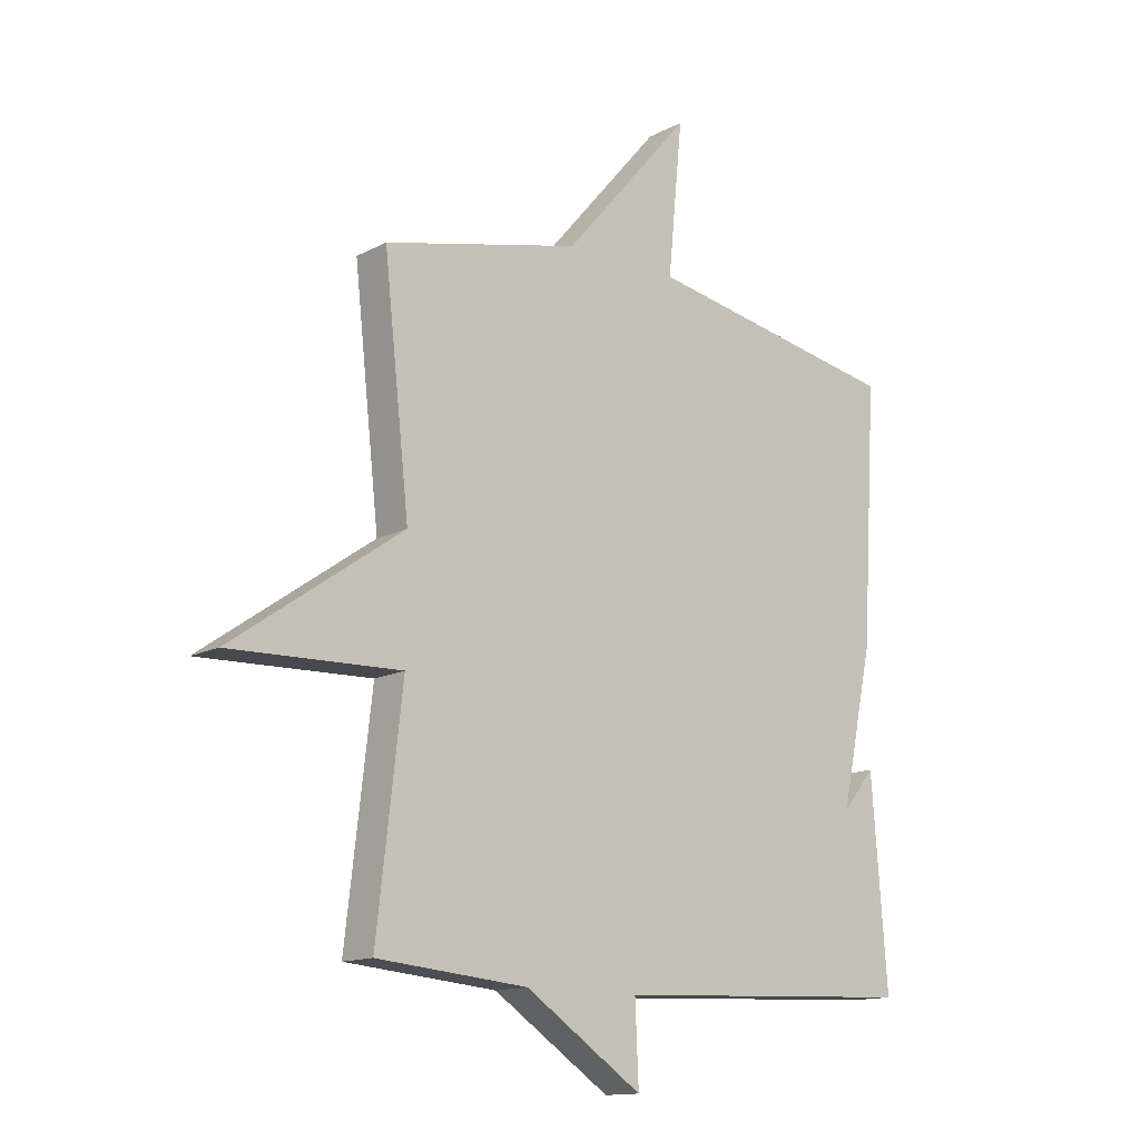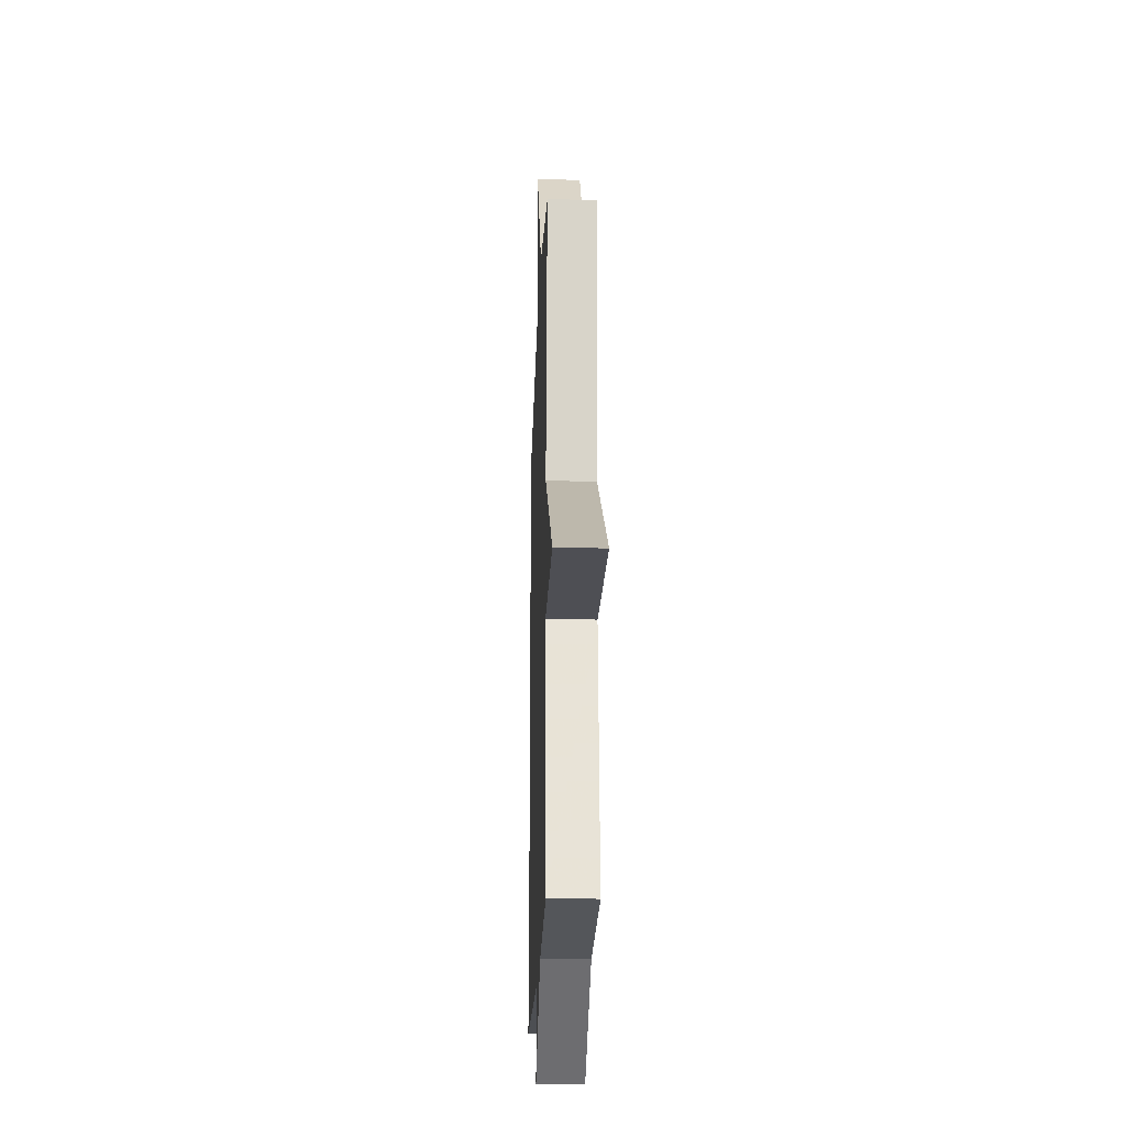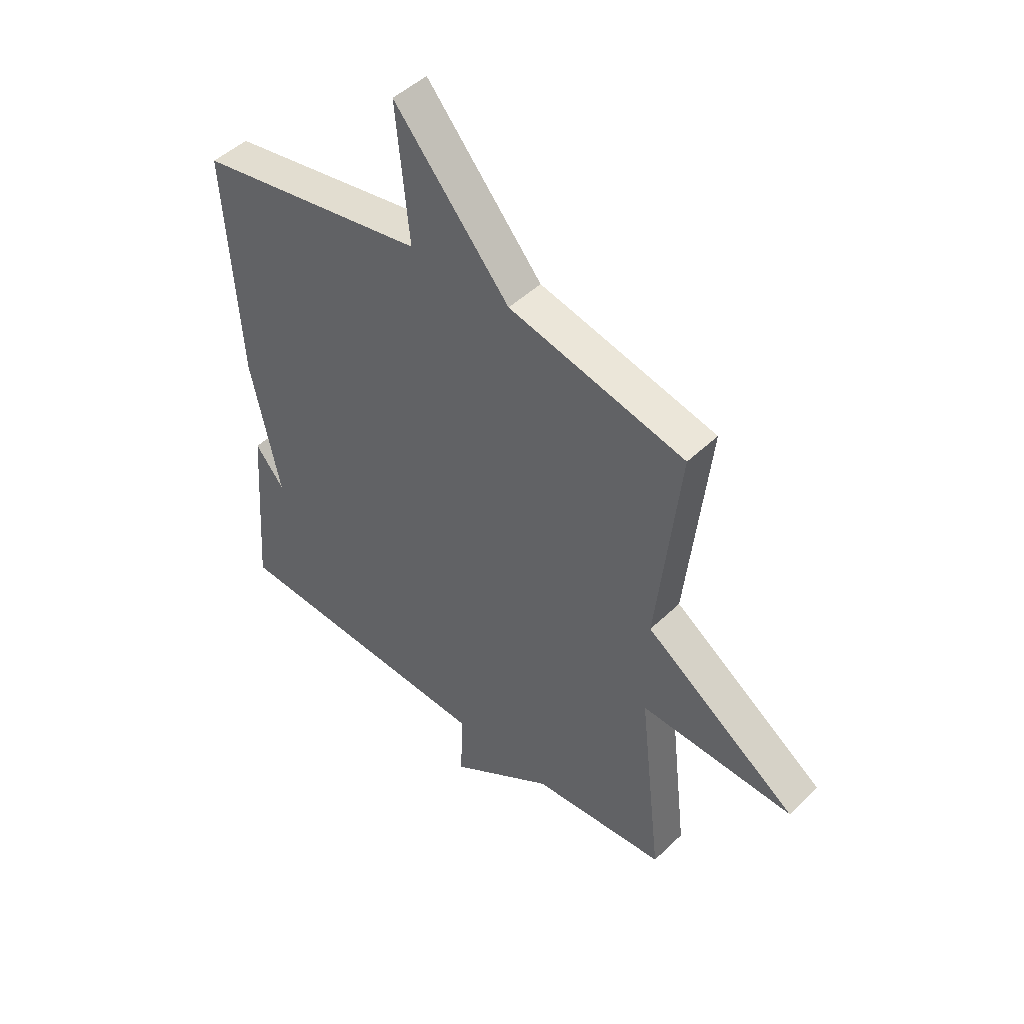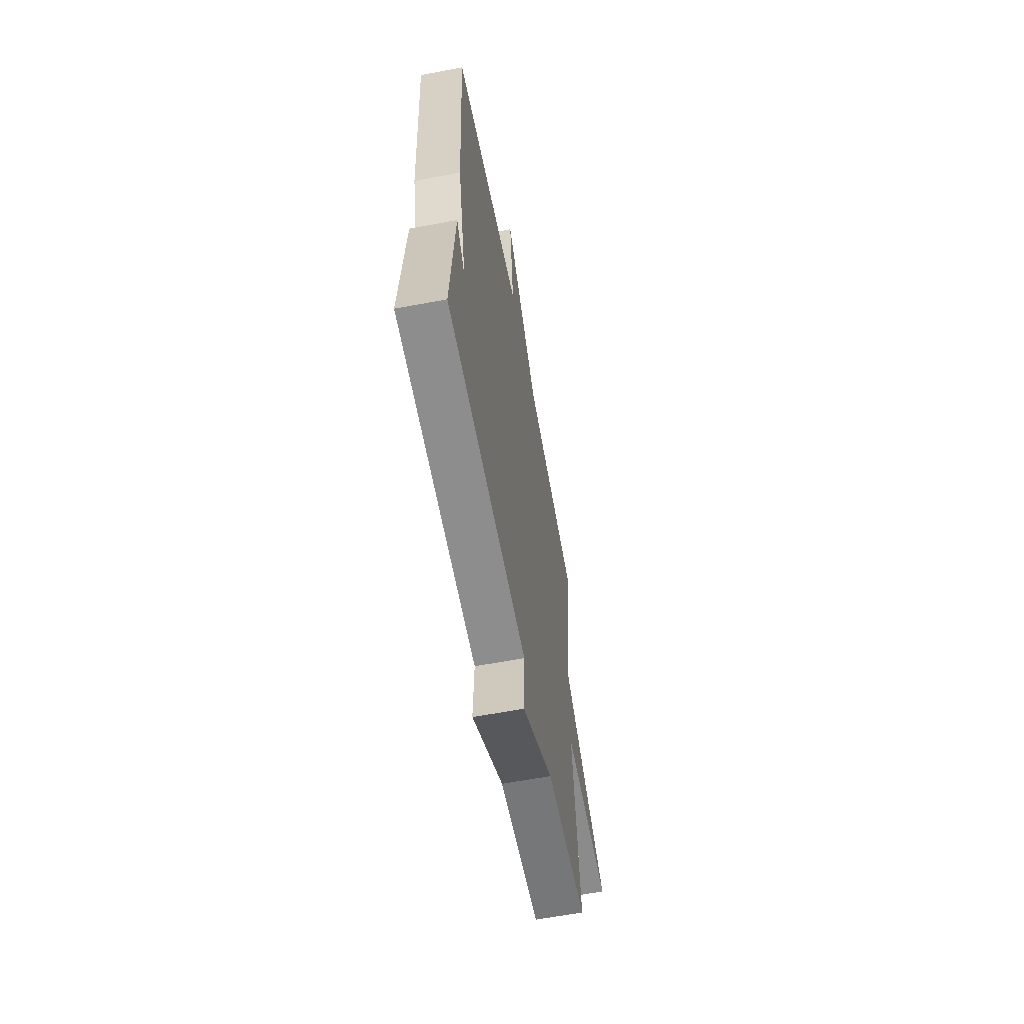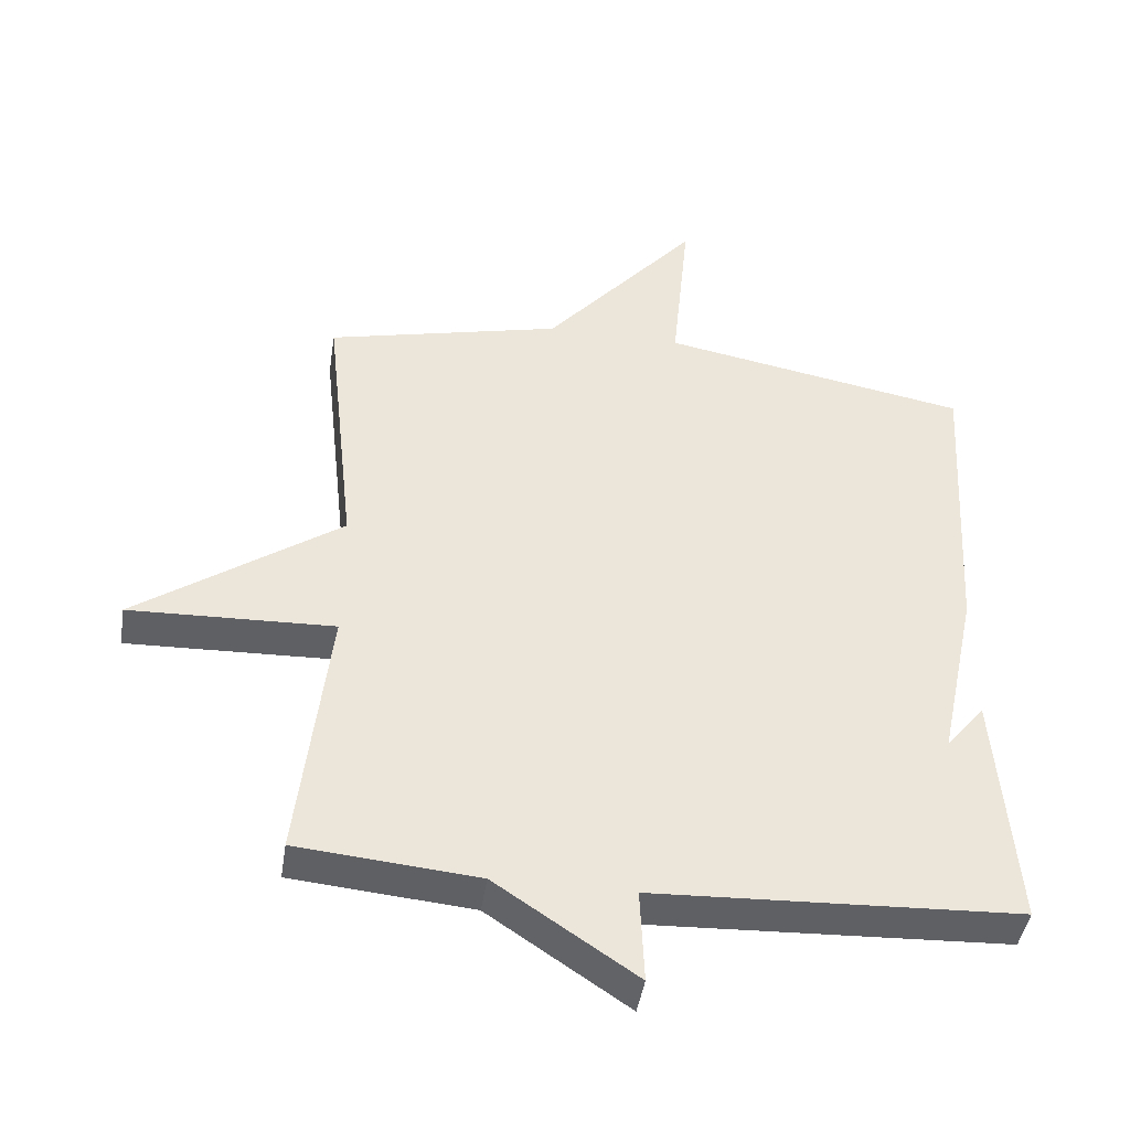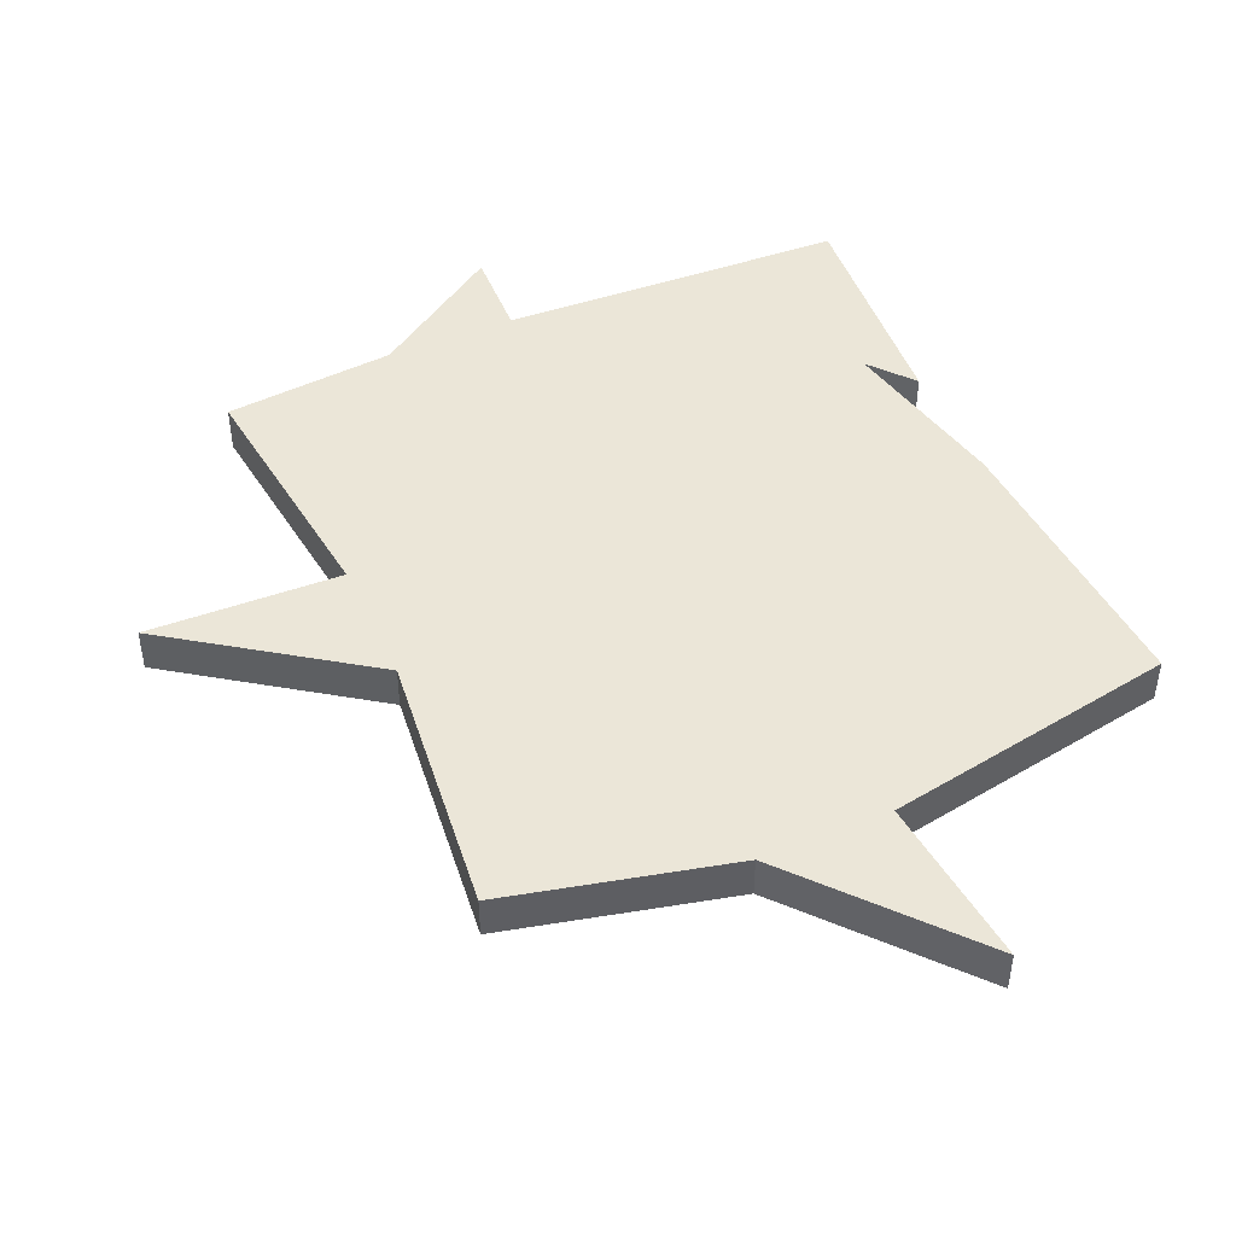
<metadata>
{"format":"obj","ext":"obj","renderer":"f3d","projection":"perspective","resolution":1024,"background":"white","views":[{"elev":-13.9,"azim":-40.9,"up":"+Z"},{"elev":-20.2,"azim":-92.0,"up":"+Z"},{"elev":47.3,"azim":-137.2,"up":"+Z"},{"elev":-62.1,"azim":100.8,"up":"+Z"},{"elev":-43.9,"azim":-8.7,"up":"+Z"},{"elev":46.4,"azim":-23.9,"up":"+Y"}]}
</metadata>
<code>
v -0.5 0.07 0.5
v -0.153 0.07 0.582
v 0.073 0.07 0.846
v 0.047 0.07 0.582
v 0.5 0.07 0.5
v 0.473 0.07 0.056
v 0.416 0.07 -0.213
v 0.473 0.07 -0.144
v 0.5 0.07 -0.5
v -0.035 0.07 -0.524
v -0.029 0.07 -0.662
v -0.235 0.07 -0.524
v -0.5 0.07 -0.5
v -0.455 0.07 -0.109
v -0.755 0.07 -0.119
v -0.455 0.07 0.091
v -0.5 0 0.5
v -0.153 0 0.582
v 0.073 0 0.846
v 0.047 0 0.582
v 0.5 0 0.5
v 0.473 0 0.056
v 0.416 0 -0.213
v 0.473 0 -0.144
v 0.5 0 -0.5
v -0.035 0 -0.524
v -0.029 0 -0.662
v -0.235 0 -0.524
v -0.5 0 -0.5
v -0.455 0 -0.109
v -0.755 0 -0.119
v -0.455 0 0.091
f 14 15 16
f 12 13 14
f 12 14 16
f 11 12 16
f 10 11 16
f 16 1 2
f 10 16 2
f 9 10 2
f 7 8 9
f 4 5 6 7
f 4 7 9 2
f 2 3 4
f 32 31 30
f 30 29 28
f 32 30 28
f 32 28 27
f 32 27 26
f 18 17 32
f 18 32 26
f 18 26 25
f 25 24 23
f 23 22 21 20
f 18 25 23 20
f 20 19 18
f 1 17 18 2
f 2 18 19 3
f 3 19 20 4
f 4 20 21 5
f 5 21 22 6
f 6 22 23 7
f 7 23 24 8
f 8 24 25 9
f 9 25 26 10
f 10 26 27 11
f 11 27 28 12
f 12 28 29 13
f 13 29 30 14
f 14 30 31 15
f 15 31 32 16
f 16 32 17 1

</code>
